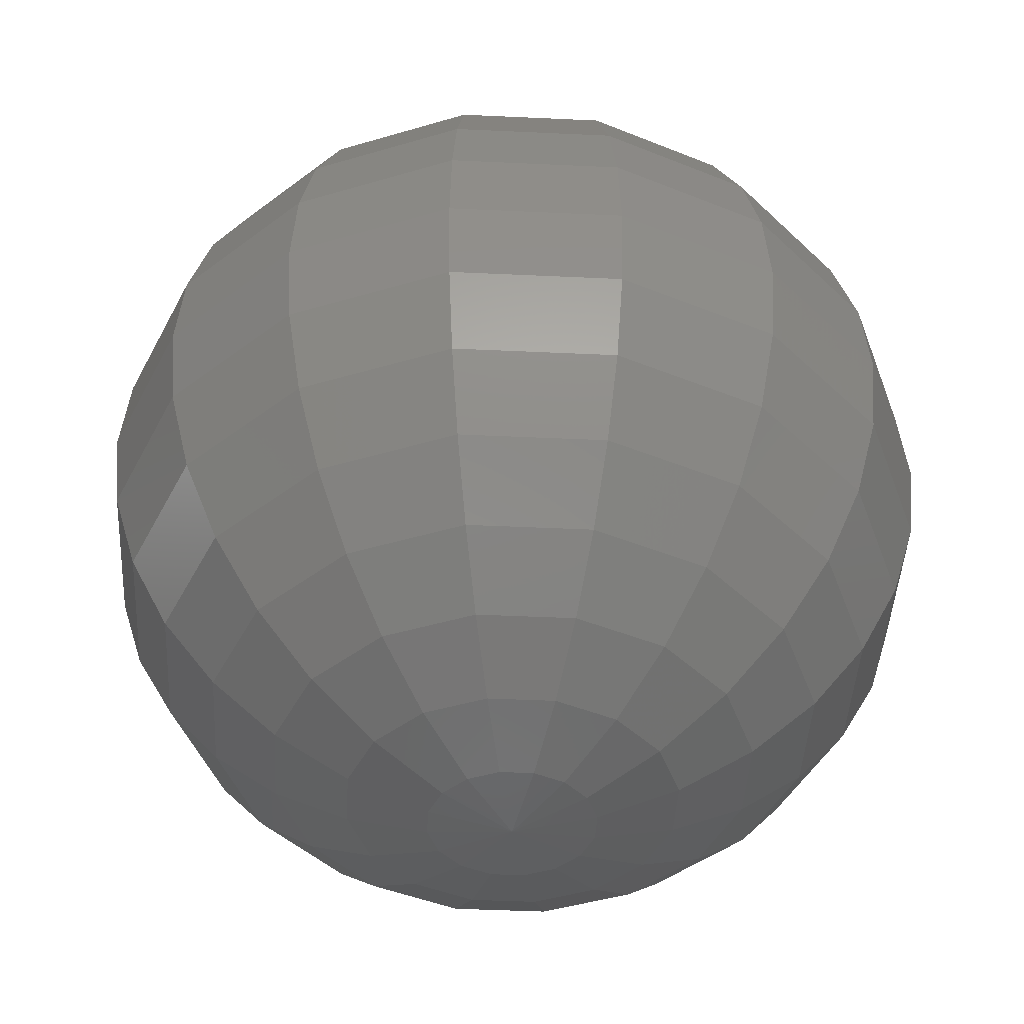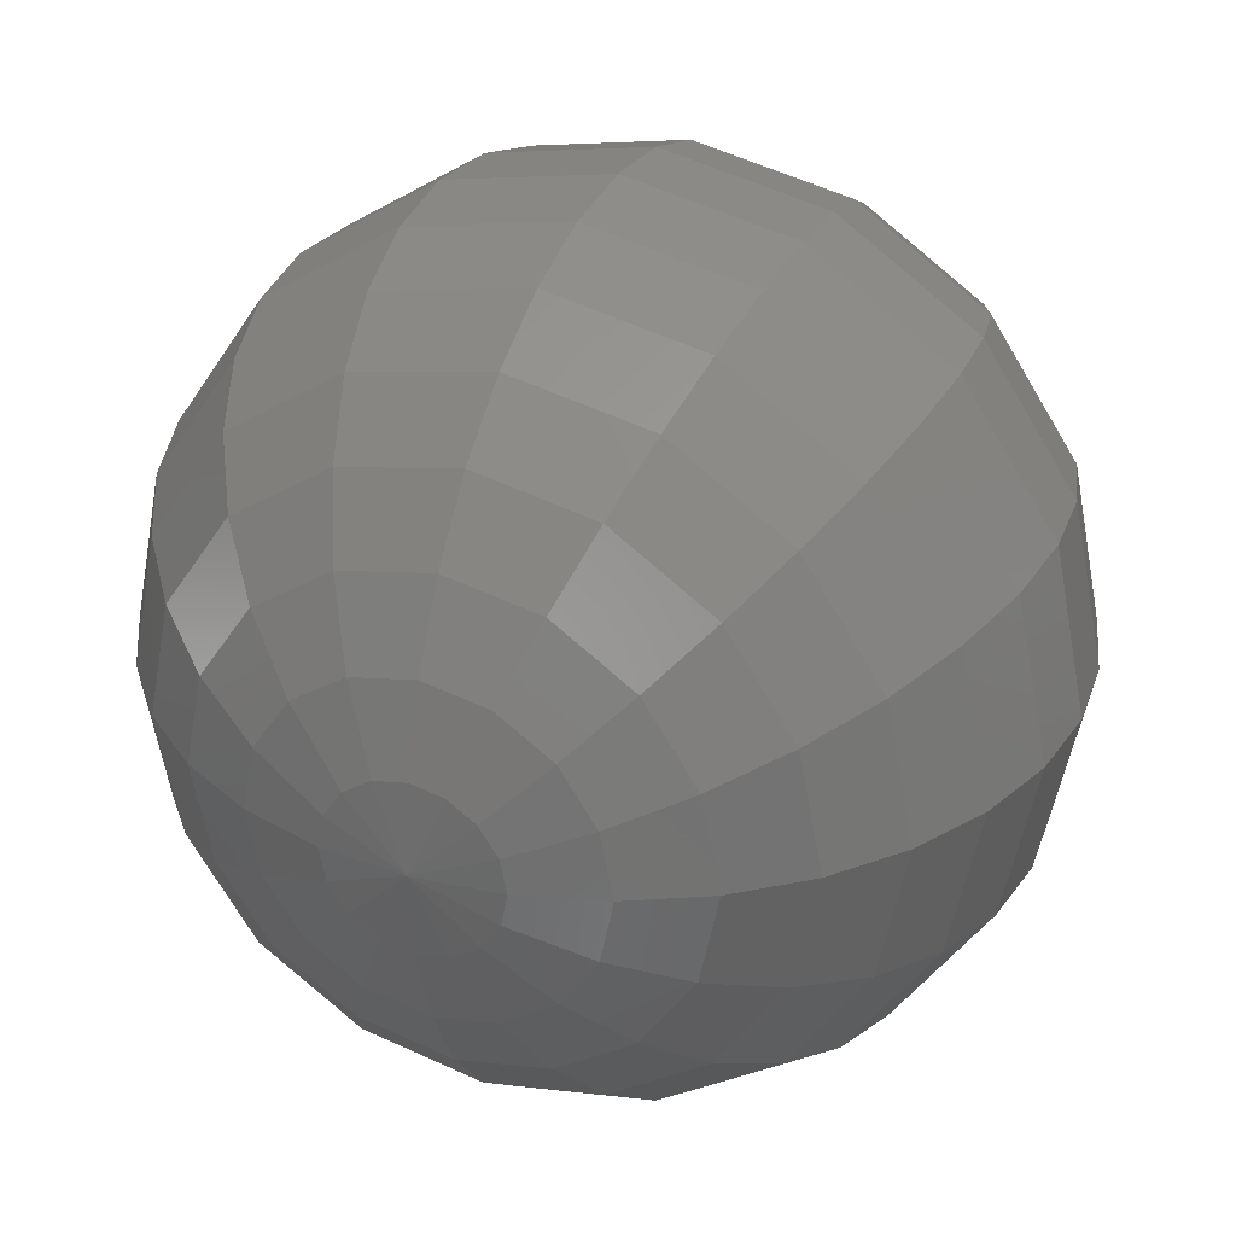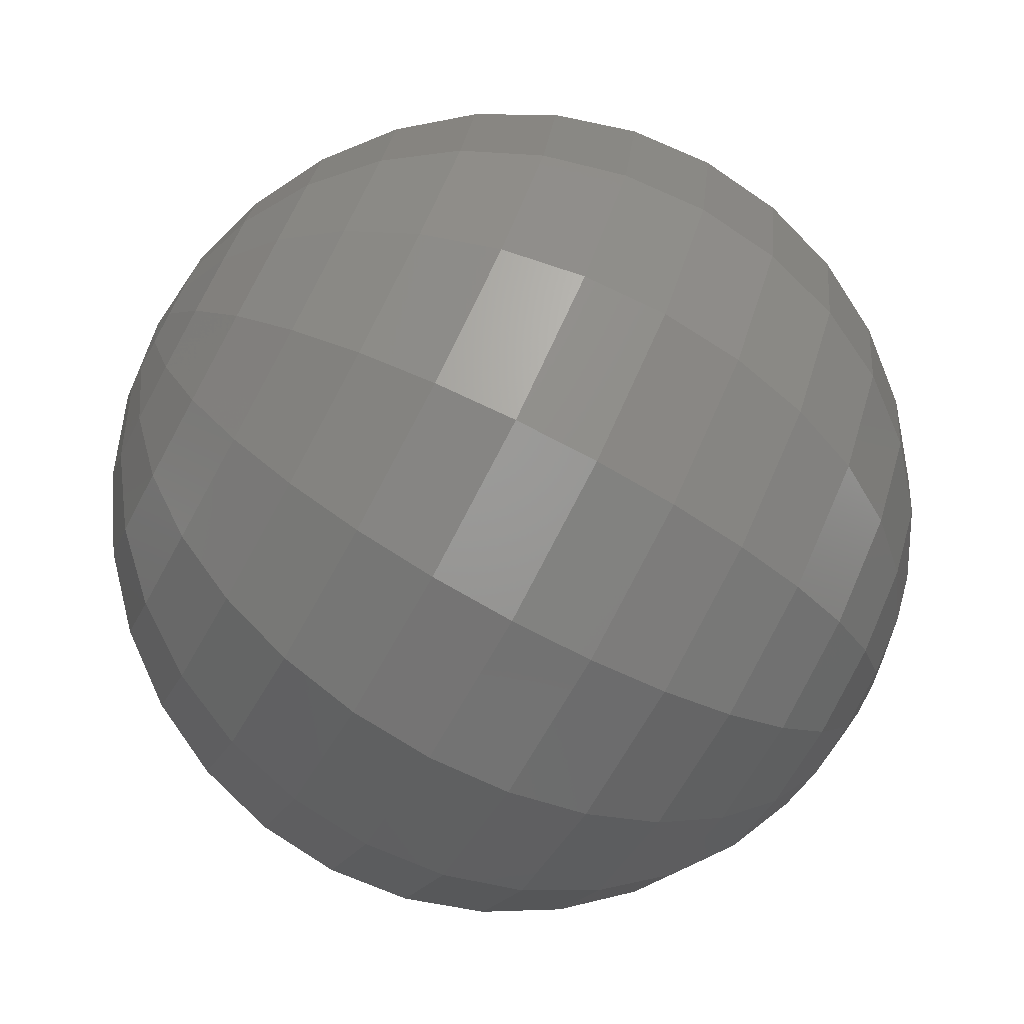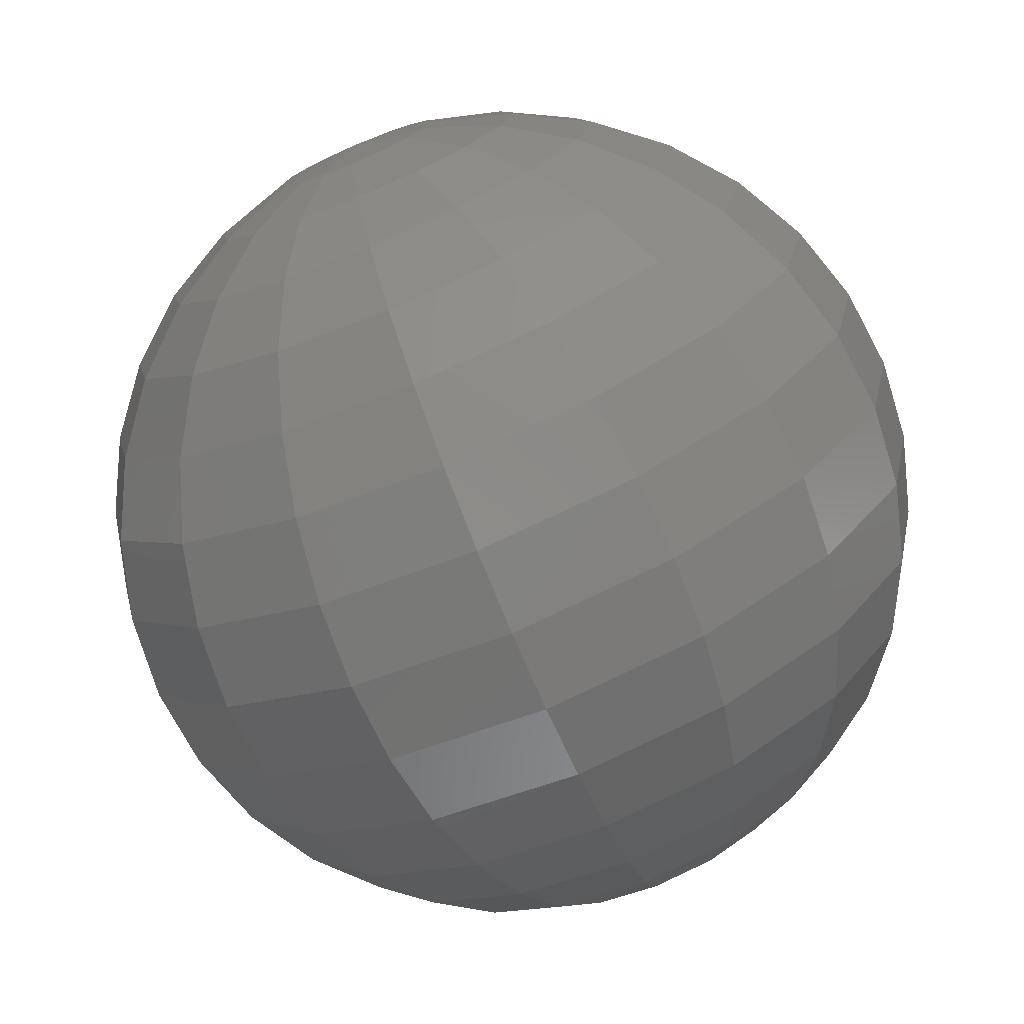
<metadata>
{"format":"stl","ext":"stl","renderer":"f3d","projection":"perspective","resolution":1024,"background":"white","views":[{"elev":-43.7,"azim":30.6,"up":"+Z"},{"elev":31.1,"azim":-157.1,"up":"+Y"},{"elev":-76.4,"azim":61.4,"up":"+Y"},{"elev":-74.8,"azim":22.6,"up":"+Y"}]}
</metadata>
<code>
# stl→obj: 311 verts, 480 faces
v 591.2 187.7 -100
v 573.2 180.2 -98.08
v 571.7 187.7 -98.08
v 577.4 173.9 -98.08
v 583.7 169.6 -98.08
v 591.2 168.1 -98.08
v 598.6 169.6 -98.08
v 605 173.9 -98.08
v 609.2 180.2 -98.08
v 610.7 187.7 -98.08
v 609.2 195.1 -98.08
v 605 201.4 -98.08
v 598.6 205.7 -98.08
v 591.2 207.2 -98.08
v 583.7 205.7 -98.08
v 577.4 201.4 -98.08
v 573.2 195.1 -98.08
v 571.7 187.7 98.08
v 573.2 180.2 98.08
v 591.2 187.7 100
v 577.4 173.9 98.08
v 583.7 169.6 98.08
v 591.2 168.1 98.08
v 598.6 169.6 98.08
v 605 173.9 98.08
v 609.2 180.2 98.08
v 610.7 187.7 98.08
v 609.2 195.1 98.08
v 605 201.4 98.08
v 598.6 205.7 98.08
v 591.2 207.2 98.08
v 583.7 205.7 98.08
v 577.4 201.4 98.08
v 573.2 195.1 98.08
v 552.9 187.7 -92.39
v 555.8 173 -92.39
v 564.1 160.6 -92.39
v 576.5 152.3 -92.39
v 591.2 149.4 -92.39
v 605.8 152.3 -92.39
v 618.2 160.6 -92.39
v 626.5 173 -92.39
v 629.4 187.7 -92.39
v 626.5 202.3 -92.39
v 618.2 214.7 -92.39
v 605.8 223 -92.39
v 591.2 225.9 -92.39
v 576.5 223 -92.39
v 564.1 214.7 -92.39
v 555.8 202.3 -92.39
v 535.6 187.7 -83.15
v 539.8 166.4 -83.15
v 551.9 148.4 -83.15
v 569.9 136.3 -83.15
v 591.2 132.1 -83.15
v 612.4 136.3 -83.15
v 630.5 148.4 -83.15
v 642.5 166.4 -83.15
v 646.7 187.7 -83.15
v 642.5 208.9 -83.15
v 612.4 239 -83.15
v 591.2 243.2 -83.15
v 569.9 239 -83.15
v 539.8 208.9 -83.15
v 525.8 160.6 -70.71
v 541.2 137.7 -70.71
v 564.1 122.3 -70.71
v 591.2 116.9 -70.71
v 618.2 122.3 -70.71
v 641.2 137.7 -70.71
v 656.5 160.6 -70.71
v 661.9 187.7 -70.71
v 656.5 214.7 -70.71
v 630.5 226.9 -83.15
v 641.2 237.7 -70.71
v 618.2 253 -70.71
v 591.2 258.4 -70.71
v 564.1 253 -70.71
v 551.9 226.9 -83.15
v 541.2 237.7 -70.71
v 525.8 214.7 -70.71
v 520.5 187.7 -70.71
v 508 187.7 -55.56
v 514.4 155.8 -55.56
v 532.4 128.9 -55.56
v 559.4 110.8 -55.56
v 623 110.8 -55.56
v 650 128.9 -55.56
v 668 155.8 -55.56
v 668 219.5 -55.56
v 650 246.4 -55.56
v 623 264.5 -55.56
v 559.4 264.5 -55.56
v 532.4 246.4 -55.56
v 514.4 219.5 -55.56
v 498.8 187.7 -38.27
v 505.8 152.3 -38.27
v 525.8 122.3 -38.27
v 555.8 102.3 -38.27
v 626.5 102.3 -38.27
v 656.5 122.3 -38.27
v 676.5 152.3 -38.27
v 674.3 187.7 -55.56
v 683.6 187.7 -38.27
v 676.5 223 -38.27
v 656.5 253 -38.27
v 626.5 273 -38.27
v 555.8 273 -38.27
v 525.8 253 -38.27
v 505.8 223 -38.27
v 493.1 187.7 -19.51
v 500.6 150.1 -19.51
v 521.8 118.3 -19.51
v 591.2 95.27 -38.27
v 553.6 97.04 -19.51
v 591.2 89.57 -19.51
v 628.7 97.04 -19.51
v 660.5 118.3 -19.51
v 681.8 150.1 -19.51
v 689.3 187.7 -19.51
v 681.8 225.2 -19.51
v 660.5 257 -19.51
v 628.7 278.3 -19.51
v 591.2 280 -38.27
v 591.2 285.7 -19.51
v 553.6 278.3 -19.51
v 521.8 257 -19.51
v 500.6 225.2 -19.51
v 491.2 187.7 4.263e-14
v 491.2 187.7 3.191e-15
v 498.8 149.4 -7.105e-15
v 498.8 149.4 2.842e-14
v 498.8 149.4 6.481e-15
v 520.5 116.9 2.132e-14
v 520.5 116.9 3.197e-14
v 520.5 116.9 2.879e-14
v 552.9 95.27 4.796e-14
v 552.9 95.27 3.197e-14
v 552.9 95.27 2.842e-14
v 591.2 87.65 2.132e-14
v 591.2 87.65 2.842e-14
v 591.2 87.65 3.191e-15
v 629.4 95.27 4.974e-14
v 629.4 95.27 3.553e-14
v 629.4 95.27 2.879e-14
v 661.9 116.9 5.507e-14
v 661.9 116.9 4.263e-14
v 661.9 116.9 2.842e-14
v 683.6 149.4 5.684e-14
v 683.6 149.4 3.553e-14
v 683.6 149.4 3.191e-15
v 691.2 187.7 3.73e-14
v 691.2 187.7 2.842e-14
v 691.2 187.7 4.122e-14
v 683.6 225.9 6.217e-14
v 683.6 225.9 5.329e-14
v 683.6 225.9 3.473e-14
v 661.9 258.4 3.908e-14
v 661.9 258.4 7.257e-14
v 629.4 280 3.553e-14
v 629.4 280 2.842e-14
v 591.2 287.7 3.02e-14
v 591.2 287.7 3.553e-14
v 591.2 287.7 2.806e-14
v 552.9 280 2.487e-14
v 552.9 280 3.197e-14
v 552.9 280 2.842e-14
v 520.5 258.4 3.197e-14
v 520.5 258.4 2.842e-14
v 520.5 258.4 3.191e-15
v 498.8 225.9 4.974e-14
v 498.8 225.9 2.487e-14
v 498.8 225.9 2.842e-14
v 491.2 187.7 2.842e-14
v 498.8 149.4 2.832e-14
v 493.1 187.7 19.51
v 498.8 149.4 2.371e-14
v 500.6 150.1 19.51
v 520.5 116.9 2.842e-14
v 520.5 116.9 3.669e-14
v 521.8 118.3 19.51
v 552.9 95.27 4.495e-14
v 553.6 97.04 19.51
v 552.9 95.27 2.135e-14
v 591.2 87.65 2.093e-14
v 591.2 87.65 -3.553e-15
v 591.2 89.57 19.51
v 591.2 87.65 3.549e-14
v 629.4 95.27 3.383e-14
v 629.4 95.27 3.197e-14
v 628.7 97.04 19.51
v 629.4 95.27 2.842e-14
v 661.9 116.9 3.196e-14
v 661.9 116.9 4.655e-14
v 660.5 118.3 19.51
v 683.6 149.4 2.905e-14
v 683.6 149.4 0
v 681.8 150.1 19.51
v 683.6 149.4 2.842e-14
v 691.2 187.7 3.497e-14
v 691.2 187.7 1.74e-14
v 689.3 187.7 19.51
v 683.6 225.9 2.894e-14
v 683.6 225.9 2.523e-14
v 681.8 225.2 19.51
v 683.6 225.9 2.842e-14
v 661.9 258.4 2.884e-14
v 661.9 258.4 1.74e-14
v 660.5 257 19.51
v 661.9 258.4 2.842e-14
v 629.4 280 2.135e-14
v 629.4 280 5.489e-14
v 628.7 278.3 19.51
v 629.4 280 3.549e-14
v 591.2 287.7 3.518e-14
v 591.2 287.7 1.74e-14
v 591.2 285.7 19.51
v 591.2 287.7 2.135e-14
v 552.9 280 2.135e-14
v 552.9 280 -3.553e-15
v 553.6 278.3 19.51
v 552.9 280 3.196e-14
v 520.5 258.4 3.217e-14
v 520.5 258.4 1.421e-14
v 521.8 257 19.51
v 498.8 225.9 2.426e-14
v 500.6 225.2 19.51
v 491.2 187.7 2.811e-14
v 491.2 187.7 2.523e-14
v 498.8 187.7 38.27
v 505.8 152.3 38.27
v 525.8 122.3 38.27
v 555.8 102.3 38.27
v 591.2 95.27 38.27
v 626.5 102.3 38.27
v 656.5 122.3 38.27
v 676.5 152.3 38.27
v 683.6 187.7 38.27
v 676.5 223 38.27
v 656.5 253 38.27
v 626.5 273 38.27
v 591.2 280 38.27
v 555.8 273 38.27
v 525.8 253 38.27
v 505.8 223 38.27
v 508 187.7 55.56
v 514.4 155.8 55.56
v 532.4 128.9 55.56
v 559.4 110.8 55.56
v 623 110.8 55.56
v 650 128.9 55.56
v 668 155.8 55.56
v 674.3 187.7 55.56
v 668 219.5 55.56
v 650 246.4 55.56
v 623 264.5 55.56
v 559.4 264.5 55.56
v 532.4 246.4 55.56
v 514.4 219.5 55.56
v 520.5 187.7 70.71
v 525.8 160.6 70.71
v 541.2 137.7 70.71
v 564.1 122.3 70.71
v 618.2 122.3 70.71
v 641.2 137.7 70.71
v 656.5 160.6 70.71
v 656.5 214.7 70.71
v 641.2 237.7 70.71
v 618.2 253 70.71
v 564.1 253 70.71
v 541.2 237.7 70.71
v 525.8 214.7 70.71
v 539.8 166.4 83.15
v 551.9 148.4 83.15
v 591.2 116.9 70.71
v 569.9 136.3 83.15
v 591.2 132.1 83.15
v 612.4 136.3 83.15
v 630.5 148.4 83.15
v 642.5 166.4 83.15
v 661.9 187.7 70.71
v 646.7 187.7 83.15
v 642.5 208.9 83.15
v 630.5 226.9 83.15
v 612.4 239 83.15
v 591.2 258.4 70.71
v 591.2 243.2 83.15
v 569.9 239 83.15
v 551.9 226.9 83.15
v 539.8 208.9 83.15
v 535.6 187.7 83.15
v 552.9 187.7 92.39
v 555.8 173 92.39
v 564.1 160.6 92.39
v 576.5 152.3 92.39
v 591.2 149.4 92.39
v 605.8 152.3 92.39
v 618.2 160.6 92.39
v 626.5 173 92.39
v 629.4 187.7 92.39
v 626.5 202.3 92.39
v 605.8 223 92.39
v 591.2 225.9 92.39
v 576.5 223 92.39
v 555.8 202.3 92.39
v 618.2 214.7 92.39
v 564.1 214.7 92.39
v 591.2 104.5 -55.56
v 591.2 270.8 -55.56
v 591.2 104.5 55.56
v 591.2 270.8 55.56
f 1 2 3
f 1 4 2
f 1 5 4
f 1 6 5
f 1 7 6
f 1 8 7
f 1 9 8
f 1 10 9
f 1 11 10
f 1 12 11
f 1 13 12
f 1 14 13
f 1 15 14
f 1 16 15
f 1 17 16
f 1 3 17
f 18 19 20
f 19 21 20
f 21 22 20
f 22 23 20
f 23 24 20
f 24 25 20
f 25 26 20
f 26 27 20
f 27 28 20
f 28 29 20
f 29 30 20
f 30 31 20
f 31 32 20
f 32 33 20
f 33 34 20
f 34 18 20
f 3 2 35
f 35 2 36
f 2 4 36
f 36 4 37
f 4 5 37
f 37 5 38
f 5 6 38
f 38 6 39
f 6 7 39
f 39 7 40
f 7 8 40
f 40 8 41
f 9 10 42
f 42 10 43
f 10 11 43
f 43 11 44
f 11 12 44
f 44 12 45
f 12 13 45
f 45 13 46
f 13 14 46
f 46 14 47
f 14 15 47
f 47 15 48
f 16 17 49
f 49 17 50
f 17 3 50
f 50 3 35
f 35 36 51
f 51 36 52
f 36 37 52
f 52 37 53
f 37 38 53
f 53 38 54
f 38 39 54
f 54 39 55
f 39 40 55
f 55 40 56
f 40 41 56
f 56 41 57
f 41 42 57
f 57 42 58
f 42 43 58
f 58 43 59
f 43 44 59
f 59 44 60
f 46 47 61
f 61 47 62
f 47 48 62
f 62 48 63
f 50 35 64
f 64 35 51
f 52 53 65
f 65 53 66
f 53 54 66
f 66 54 67
f 54 55 67
f 67 55 68
f 55 56 68
f 68 56 69
f 56 57 69
f 69 57 70
f 57 58 70
f 70 58 71
f 58 59 71
f 71 59 72
f 59 60 72
f 72 60 73
f 60 74 73
f 73 74 75
f 74 61 75
f 75 61 76
f 61 62 76
f 76 62 77
f 62 63 77
f 77 63 78
f 63 79 78
f 78 79 80
f 79 64 80
f 80 64 81
f 82 65 83
f 83 65 84
f 65 66 84
f 84 66 85
f 66 67 85
f 85 67 86
f 69 70 87
f 87 70 88
f 70 71 88
f 88 71 89
f 73 75 90
f 90 75 91
f 75 76 91
f 91 76 92
f 78 80 93
f 93 80 94
f 80 81 94
f 94 81 95
f 81 82 95
f 95 82 83
f 83 84 96
f 96 84 97
f 84 85 97
f 97 85 98
f 85 86 98
f 98 86 99
f 87 88 100
f 100 88 101
f 88 89 101
f 101 89 102
f 89 103 102
f 102 103 104
f 103 90 104
f 104 90 105
f 90 91 105
f 105 91 106
f 91 92 106
f 106 92 107
f 93 94 108
f 108 94 109
f 94 95 109
f 109 95 110
f 95 83 110
f 110 83 96
f 96 97 111
f 111 97 112
f 97 98 112
f 112 98 113
f 99 114 115
f 115 114 116
f 114 100 116
f 116 100 117
f 101 102 118
f 118 102 119
f 102 104 119
f 119 104 120
f 104 105 120
f 120 105 121
f 105 106 121
f 121 106 122
f 106 107 122
f 122 107 123
f 107 124 123
f 123 124 125
f 124 108 125
f 125 108 126
f 108 109 126
f 126 109 127
f 109 110 127
f 127 110 128
f 110 96 128
f 128 96 111
f 111 112 129
f 130 112 131
f 112 113 132
f 133 113 134
f 113 115 135
f 136 115 137
f 115 116 138
f 139 116 140
f 116 117 141
f 142 117 143
f 117 118 144
f 145 118 146
f 118 119 147
f 148 119 149
f 119 120 150
f 151 120 152
f 120 121 153
f 154 121 155
f 121 122 156
f 157 122 158
f 122 123 158
f 159 123 160
f 123 125 160
f 161 125 162
f 125 126 163
f 164 126 165
f 126 127 166
f 167 127 168
f 127 128 169
f 170 128 171
f 128 111 172
f 173 111 129
f 174 175 176
f 176 177 178
f 132 179 178
f 178 180 181
f 179 139 181
f 181 182 183
f 184 185 183
f 183 186 187
f 188 189 187
f 187 190 191
f 192 193 191
f 191 194 195
f 148 196 195
f 195 197 198
f 199 200 198
f 198 201 202
f 153 203 202
f 202 204 205
f 206 207 205
f 205 208 209
f 210 211 209
f 209 212 213
f 214 215 213
f 213 216 217
f 218 219 217
f 217 220 221
f 222 223 221
f 221 224 225
f 169 226 225
f 225 172 227
f 173 228 227
f 227 229 176
f 176 178 230
f 230 178 231
f 178 181 231
f 231 181 232
f 183 187 233
f 233 187 234
f 187 191 234
f 234 191 235
f 195 198 236
f 236 198 237
f 198 202 237
f 237 202 238
f 202 205 238
f 238 205 239
f 205 209 239
f 239 209 240
f 209 213 240
f 240 213 241
f 213 217 241
f 241 217 242
f 217 221 242
f 242 221 243
f 221 225 243
f 243 225 244
f 225 227 244
f 244 227 245
f 227 176 245
f 245 176 230
f 230 231 246
f 246 231 247
f 231 232 247
f 247 232 248
f 232 233 248
f 248 233 249
f 235 236 250
f 250 236 251
f 236 237 251
f 251 237 252
f 237 238 252
f 252 238 253
f 238 239 253
f 253 239 254
f 239 240 254
f 254 240 255
f 240 241 255
f 255 241 256
f 243 244 257
f 257 244 258
f 244 245 258
f 258 245 259
f 245 230 259
f 259 230 246
f 246 247 260
f 260 247 261
f 247 248 261
f 261 248 262
f 248 249 262
f 262 249 263
f 250 251 264
f 264 251 265
f 251 252 265
f 265 252 266
f 254 255 267
f 267 255 268
f 255 256 268
f 268 256 269
f 257 258 270
f 270 258 271
f 258 259 271
f 271 259 272
f 259 246 272
f 272 246 260
f 261 262 273
f 273 262 274
f 263 275 276
f 276 275 277
f 275 264 277
f 277 264 278
f 265 266 279
f 279 266 280
f 266 281 280
f 280 281 282
f 281 267 282
f 282 267 283
f 267 268 283
f 283 268 284
f 268 269 284
f 284 269 285
f 269 286 285
f 285 286 287
f 286 270 287
f 287 270 288
f 270 271 288
f 288 271 289
f 271 272 289
f 289 272 290
f 291 273 292
f 292 273 293
f 273 274 293
f 293 274 294
f 274 276 294
f 294 276 295
f 276 277 295
f 295 277 296
f 277 278 296
f 296 278 297
f 278 279 297
f 297 279 298
f 279 280 298
f 298 280 299
f 280 282 299
f 299 282 300
f 282 283 300
f 300 283 301
f 285 287 302
f 302 287 303
f 287 288 303
f 303 288 304
f 290 291 305
f 305 291 292
f 292 293 18
f 18 293 19
f 293 294 19
f 19 294 21
f 294 295 21
f 21 295 22
f 295 296 22
f 22 296 23
f 296 297 23
f 23 297 24
f 297 298 24
f 24 298 25
f 299 300 26
f 26 300 27
f 300 301 27
f 27 301 28
f 301 306 28
f 28 306 29
f 306 302 29
f 29 302 30
f 302 303 30
f 30 303 31
f 303 304 31
f 31 304 32
f 307 305 33
f 33 305 34
f 305 292 34
f 34 292 18
f 8 9 42
f 8 42 41
f 48 15 16
f 48 16 49
f 60 44 45
f 60 45 74
f 45 46 61
f 45 61 74
f 63 48 49
f 63 49 79
f 49 50 64
f 49 64 79
f 82 51 52
f 82 52 65
f 64 51 82
f 64 82 81
f 86 67 68
f 86 68 308
f 68 69 87
f 68 87 308
f 89 71 72
f 89 72 103
f 72 73 90
f 72 90 103
f 92 76 77
f 92 77 309
f 77 78 93
f 77 93 309
f 99 86 308
f 99 308 114
f 308 87 100
f 308 100 114
f 107 92 309
f 107 309 124
f 309 93 108
f 309 108 124
f 113 98 99
f 113 99 115
f 100 101 118
f 100 118 117
f 181 183 233
f 181 233 232
f 235 191 195
f 235 195 236
f 233 234 310
f 233 310 249
f 310 234 235
f 310 235 250
f 241 242 311
f 241 311 256
f 311 242 243
f 311 243 257
f 249 310 275
f 249 275 263
f 275 310 250
f 275 250 264
f 252 253 281
f 252 281 266
f 281 253 254
f 281 254 267
f 256 311 286
f 256 286 269
f 286 311 257
f 286 257 270
f 260 261 273
f 260 273 291
f 262 263 276
f 262 276 274
f 278 264 265
f 278 265 279
f 290 272 260
f 290 260 291
f 283 284 306
f 283 306 301
f 306 284 285
f 306 285 302
f 288 289 307
f 288 307 304
f 307 289 290
f 307 290 305
f 25 298 299
f 25 299 26
f 304 307 33
f 304 33 32

</code>
